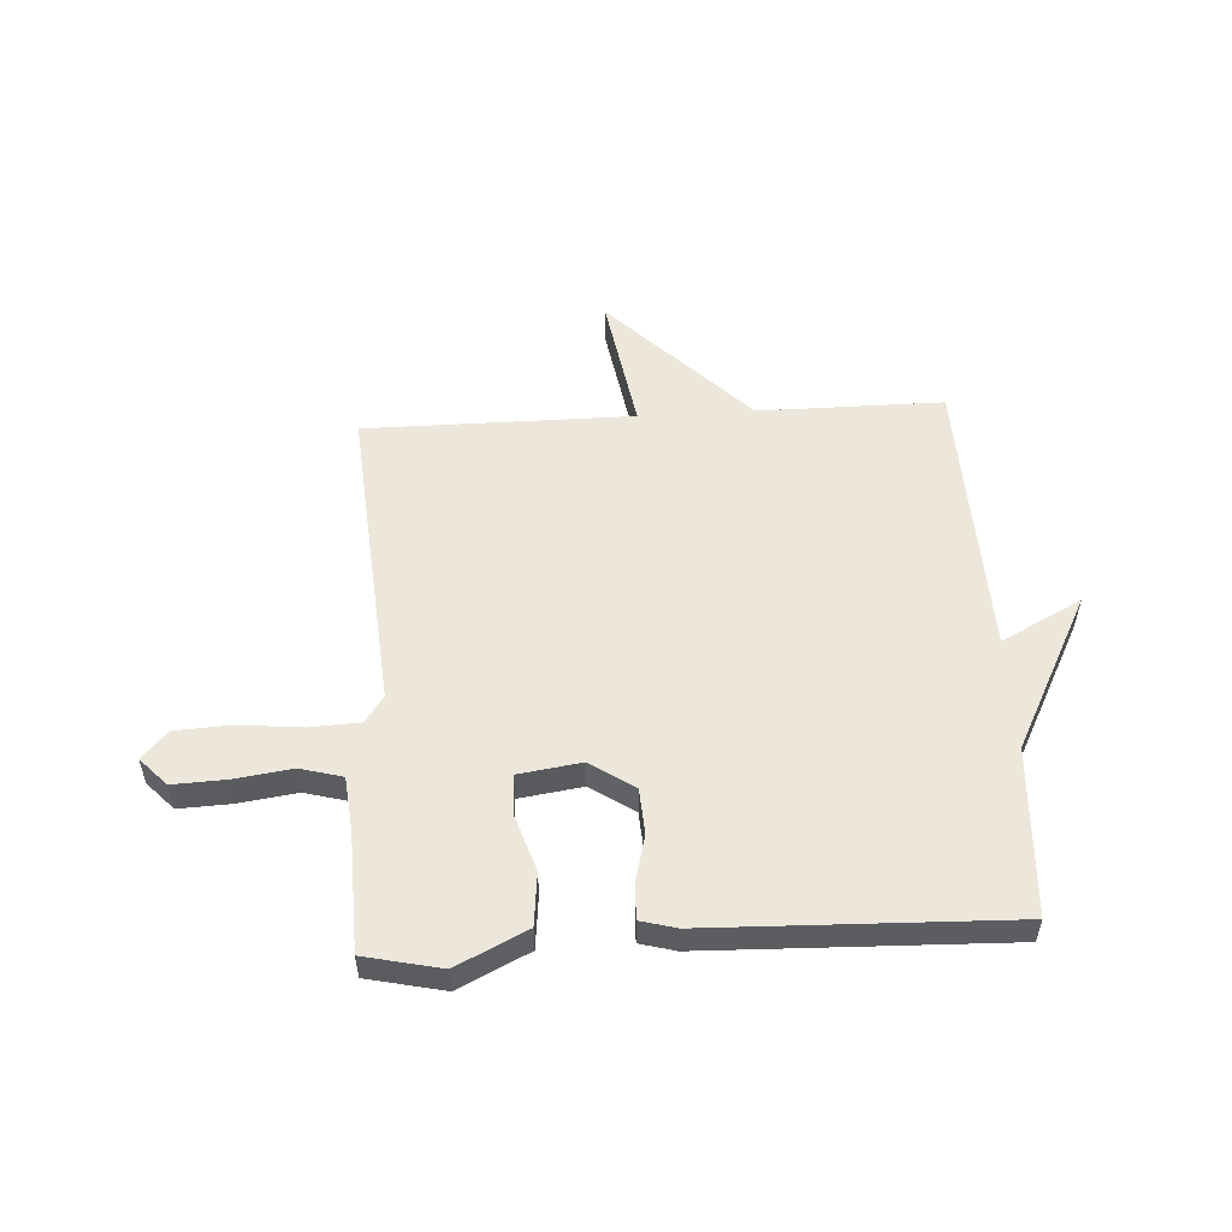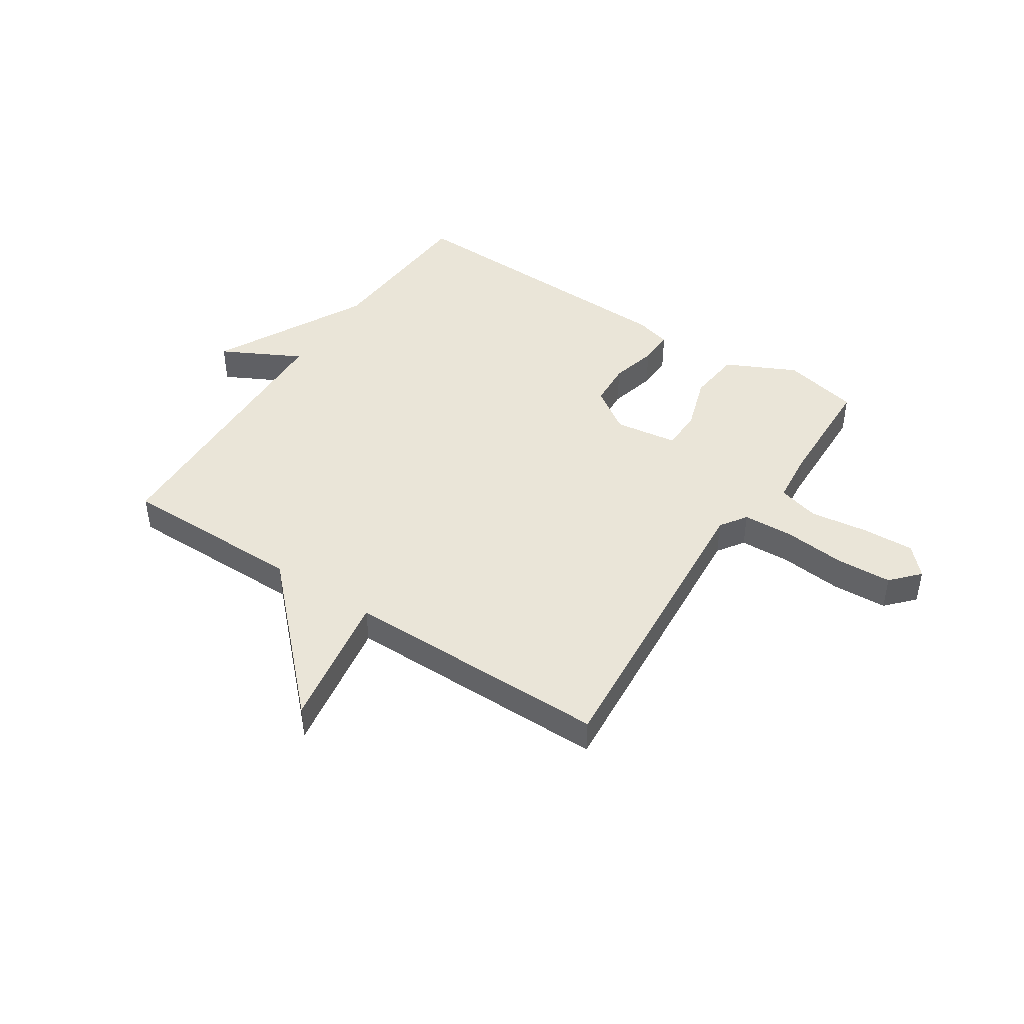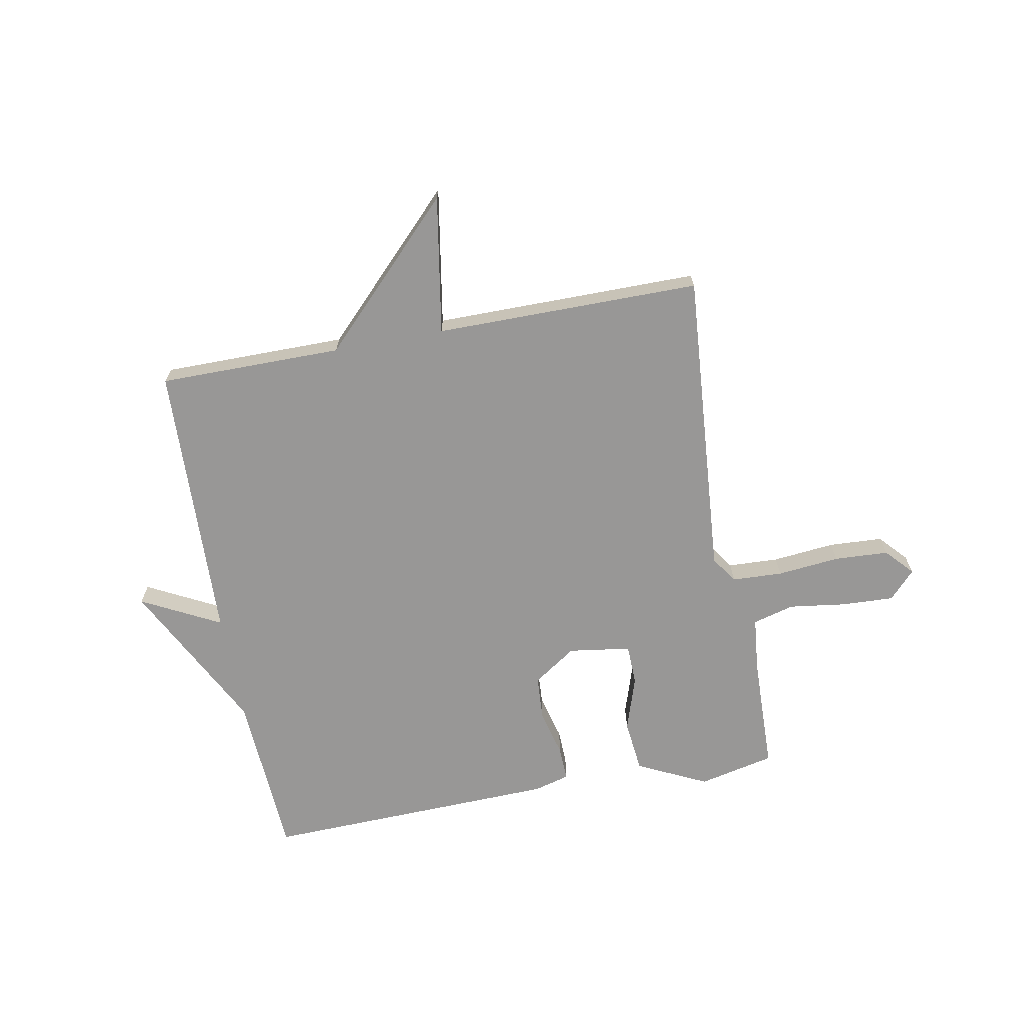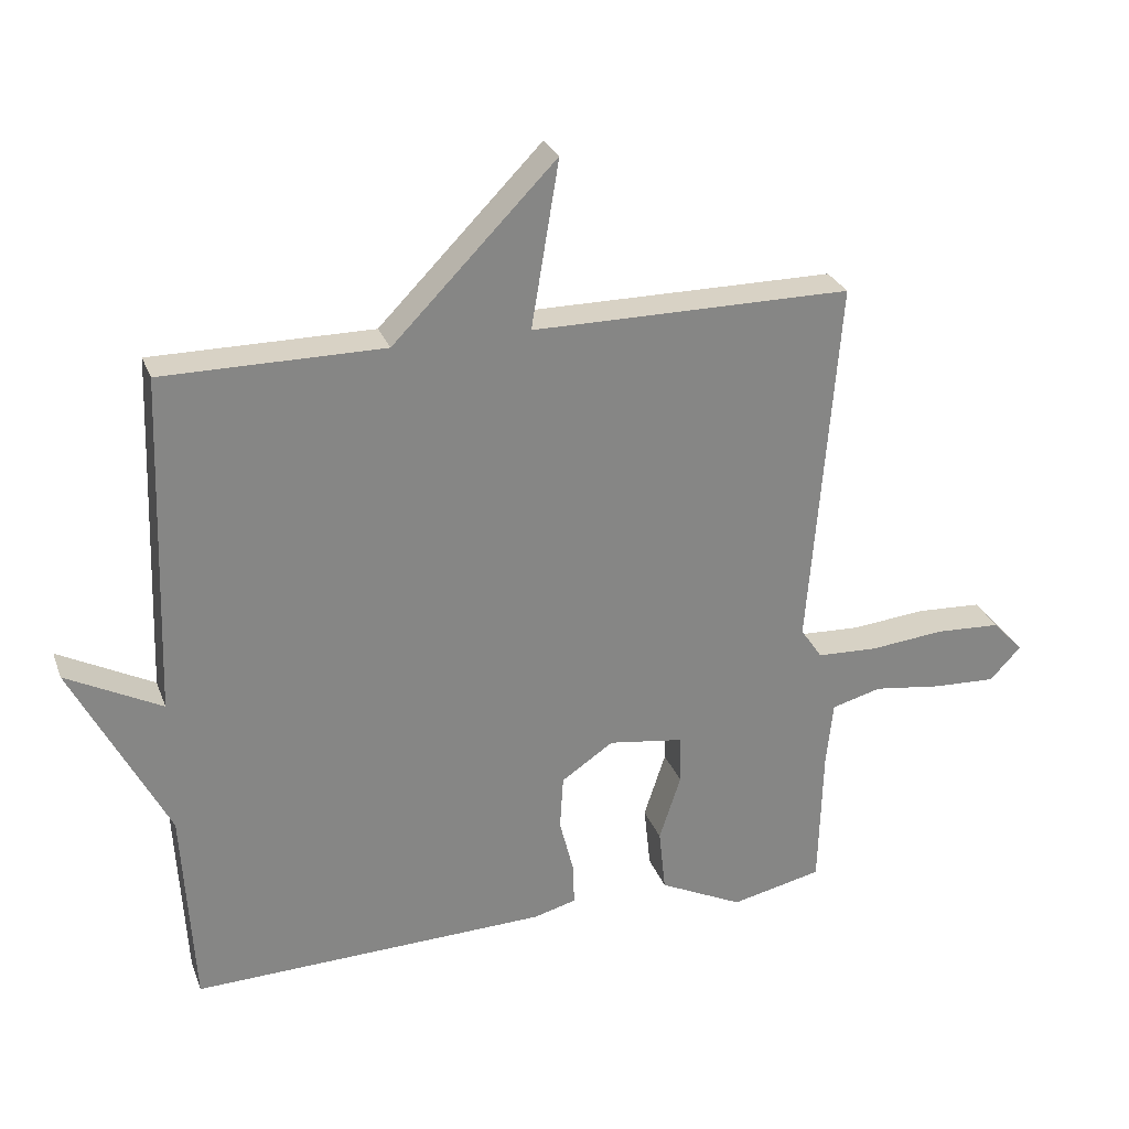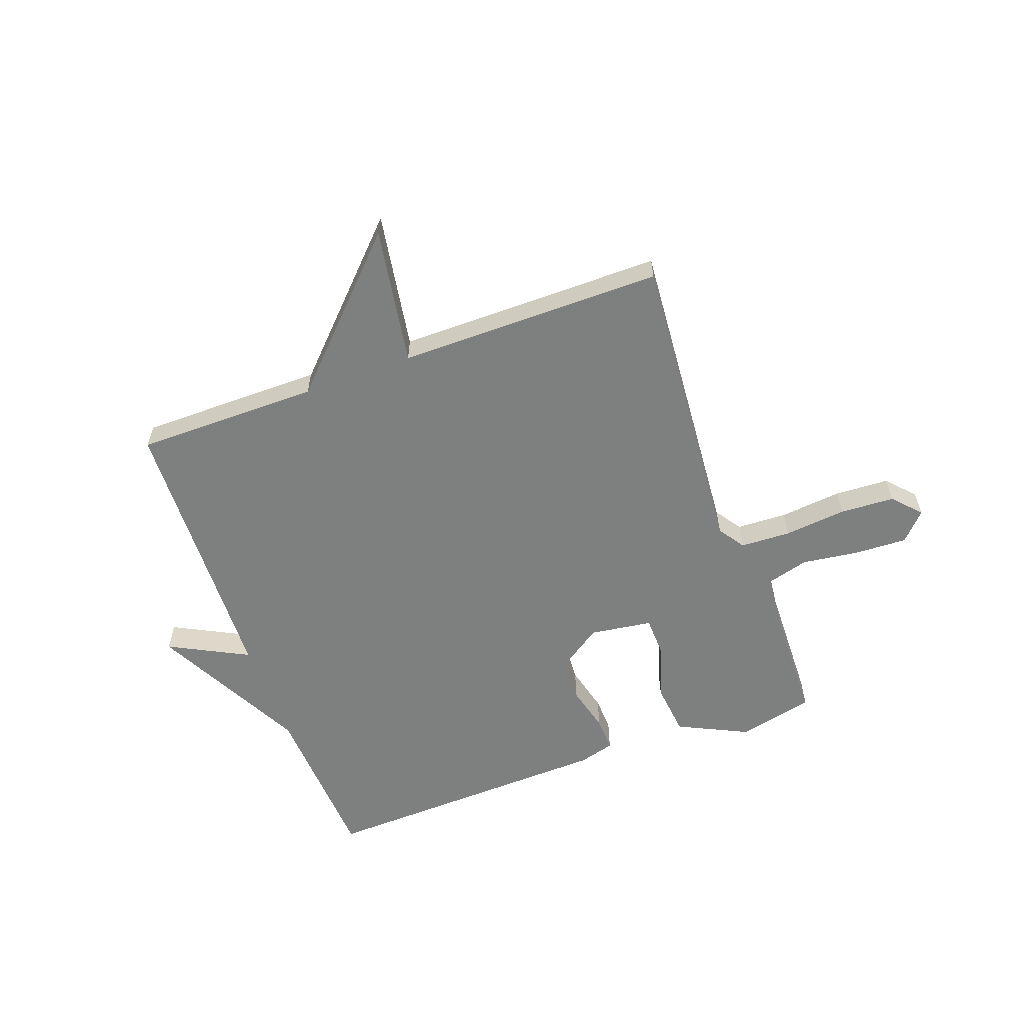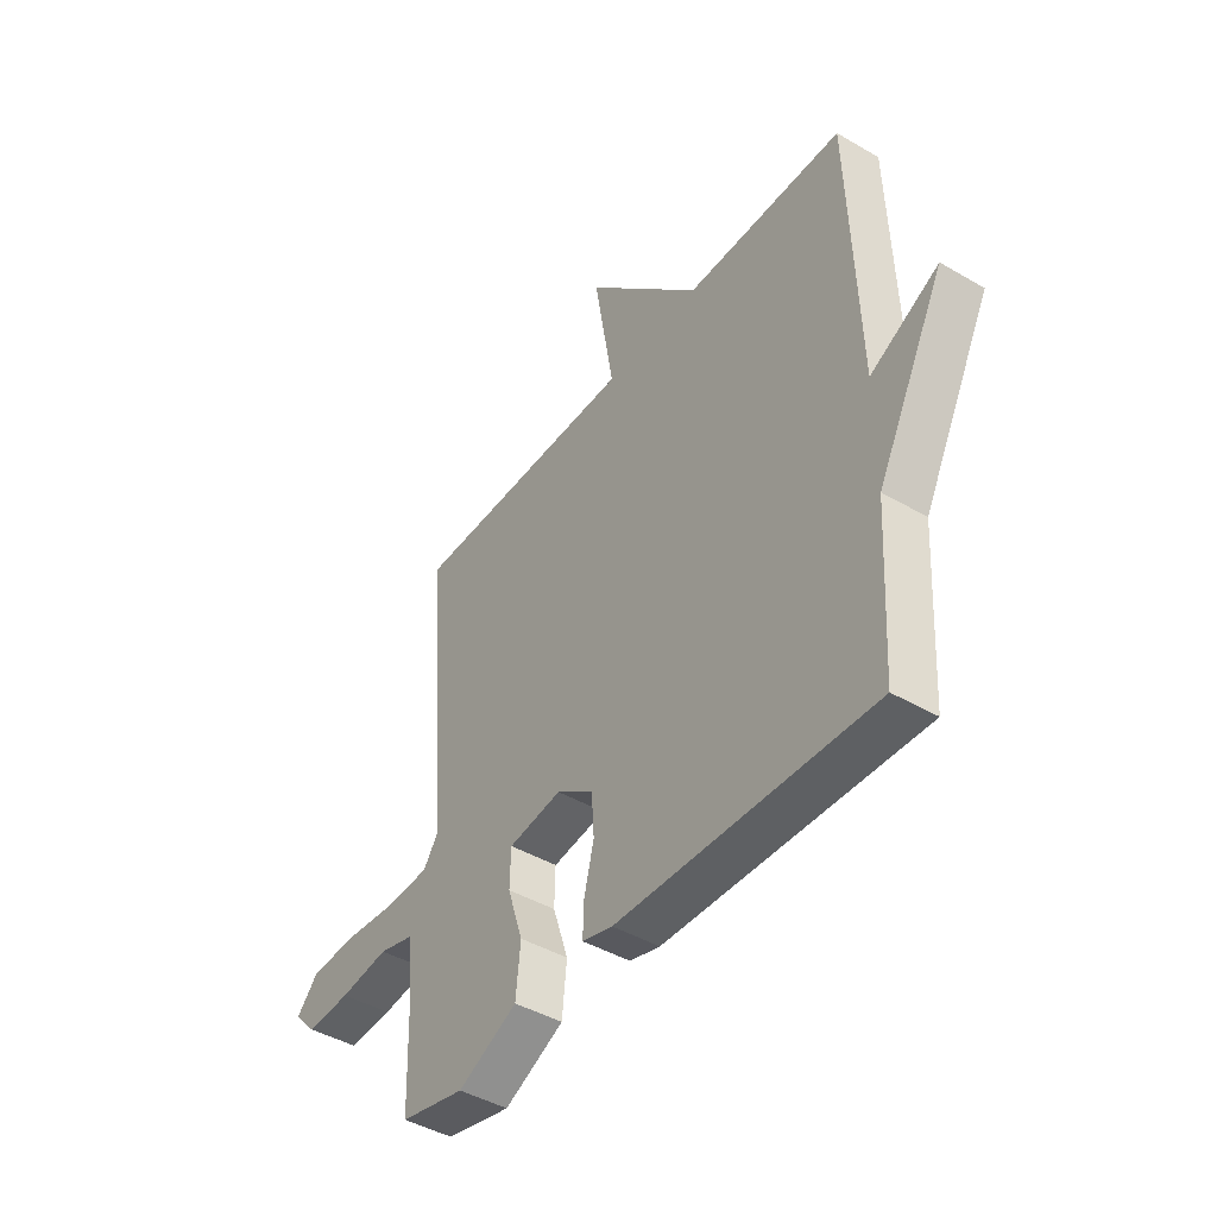
<metadata>
{"format":"obj","ext":"obj","renderer":"f3d","projection":"perspective","resolution":1024,"background":"white","views":[{"elev":53.9,"azim":176.6,"up":"+Y"},{"elev":44.8,"azim":33.3,"up":"+Y"},{"elev":-68.3,"azim":10.6,"up":"+Y"},{"elev":27.7,"azim":-18.0,"up":"+Z"},{"elev":-59.6,"azim":20.1,"up":"+Y"},{"elev":-43.8,"azim":-124.5,"up":"+Z"}]}
</metadata>
<code>
v 0.5 0.07 0.5
v 0.456 0.07 -0.05
v 0.488 0.07 -0.097
v 0.578 0.07 -0.101
v 0.689 0.07 -0.09
v 0.786 0.07 -0.095
v 0.831 0.07 -0.144
v 0.785 0.07 -0.193
v 0.692 0.07 -0.189
v 0.59 0.07 -0.175
v 0.516 0.07 -0.195
v 0.506 0.07 -0.291
v 0.5 0.07 -0.5
v 0.365 0.07 -0.53
v 0.241 0.07 -0.47
v 0.231 0.07 -0.376
v 0.263 0.07 -0.278
v 0.261 0.07 -0.206
v 0.15 0.07 -0.19
v 0.073 0.07 -0.242
v 0.068 0.07 -0.322
v 0.089 0.07 -0.405
v 0.091 0.07 -0.467
v 0.028 0.07 -0.484
v -0.5 0.07 -0.5
v -0.517 0.07 -0.203
v -0.658 0.07 0.07
v -0.517 0.07 -0.003
v -0.5 0.07 0.5
v -0.173 0.07 0.5
v 0.068 0.07 0.746
v 0.027 0.07 0.5
v 0.5 0 0.5
v 0.456 0 -0.05
v 0.488 0 -0.097
v 0.578 0 -0.101
v 0.689 0 -0.09
v 0.786 0 -0.095
v 0.831 0 -0.144
v 0.785 0 -0.193
v 0.692 0 -0.189
v 0.59 0 -0.175
v 0.516 0 -0.195
v 0.506 0 -0.291
v 0.5 0 -0.5
v 0.365 0 -0.53
v 0.241 0 -0.47
v 0.231 0 -0.376
v 0.263 0 -0.278
v 0.261 0 -0.206
v 0.15 0 -0.19
v 0.073 0 -0.242
v 0.068 0 -0.322
v 0.089 0 -0.405
v 0.091 0 -0.467
v 0.028 0 -0.484
v -0.5 0 -0.5
v -0.517 0 -0.203
v -0.658 0 0.07
v -0.517 0 -0.003
v -0.5 0 0.5
v -0.173 0 0.5
v 0.068 0 0.746
v 0.027 0 0.5
f 30 31 32
f 28 29 30
f 28 30 32
f 26 27 28
f 25 26 28
f 24 25 28
f 23 24 28
f 22 23 28
f 21 22 28
f 20 21 28 32
f 19 20 32 1
f 15 16 17
f 14 15 17
f 13 14 17
f 12 13 17
f 11 12 17 18
f 10 11 18 19
f 8 9 10
f 7 8 10
f 6 7 10
f 5 6 10
f 4 5 10
f 3 4 10 19
f 19 1 2
f 2 3 19
f 64 63 62
f 62 61 60
f 64 62 60
f 60 59 58
f 60 58 57
f 60 57 56
f 60 56 55
f 60 55 54
f 60 54 53
f 64 60 53 52
f 33 64 52 51
f 49 48 47
f 49 47 46
f 49 46 45
f 49 45 44
f 50 49 44 43
f 51 50 43 42
f 42 41 40
f 42 40 39
f 42 39 38
f 42 38 37
f 42 37 36
f 51 42 36 35
f 34 33 51
f 51 35 34
f 1 33 34 2
f 2 34 35 3
f 3 35 36 4
f 4 36 37 5
f 5 37 38 6
f 6 38 39 7
f 7 39 40 8
f 8 40 41 9
f 9 41 42 10
f 10 42 43 11
f 11 43 44 12
f 12 44 45 13
f 13 45 46 14
f 14 46 47 15
f 15 47 48 16
f 16 48 49 17
f 17 49 50 18
f 18 50 51 19
f 19 51 52 20
f 20 52 53 21
f 21 53 54 22
f 22 54 55 23
f 23 55 56 24
f 24 56 57 25
f 25 57 58 26
f 26 58 59 27
f 27 59 60 28
f 28 60 61 29
f 29 61 62 30
f 30 62 63 31
f 31 63 64 32
f 32 64 33 1

</code>
